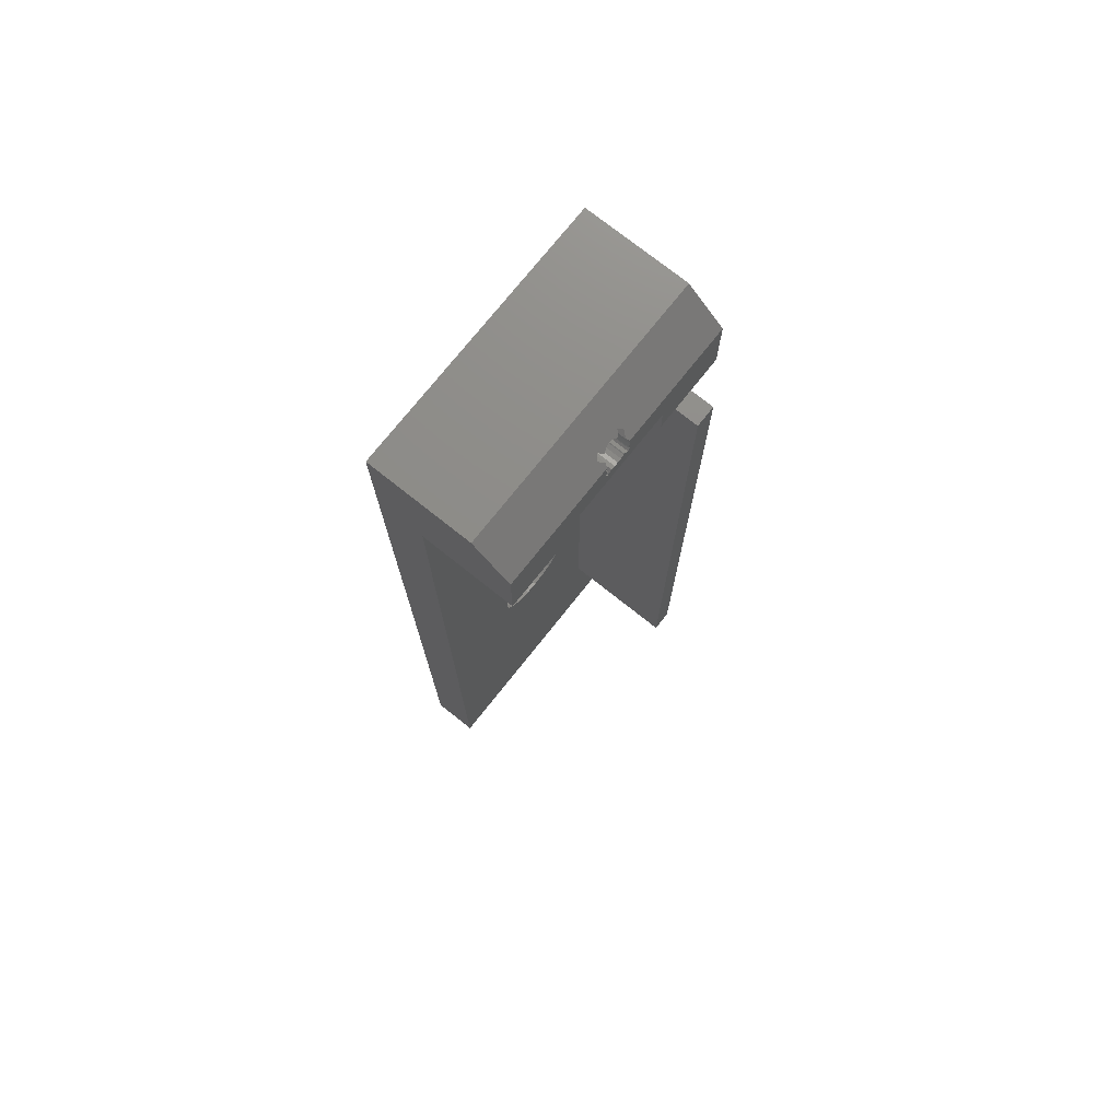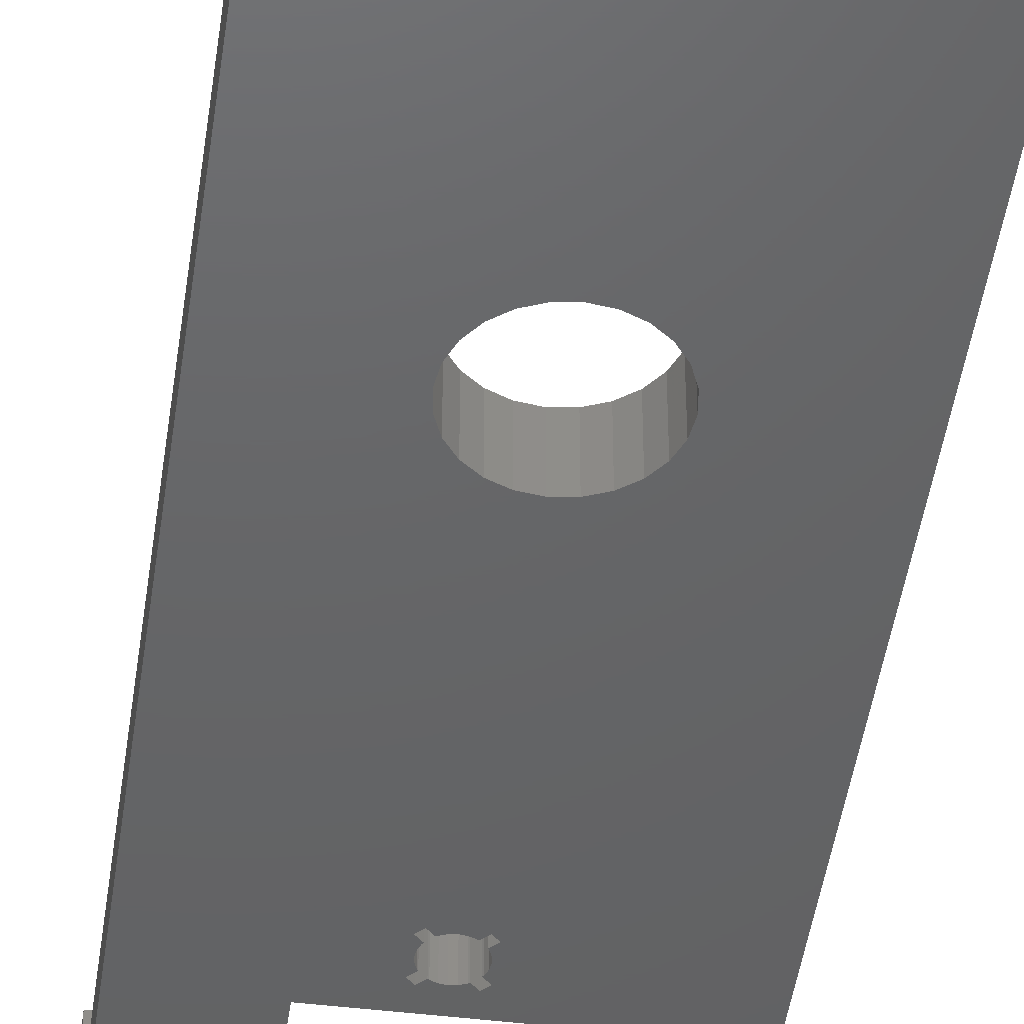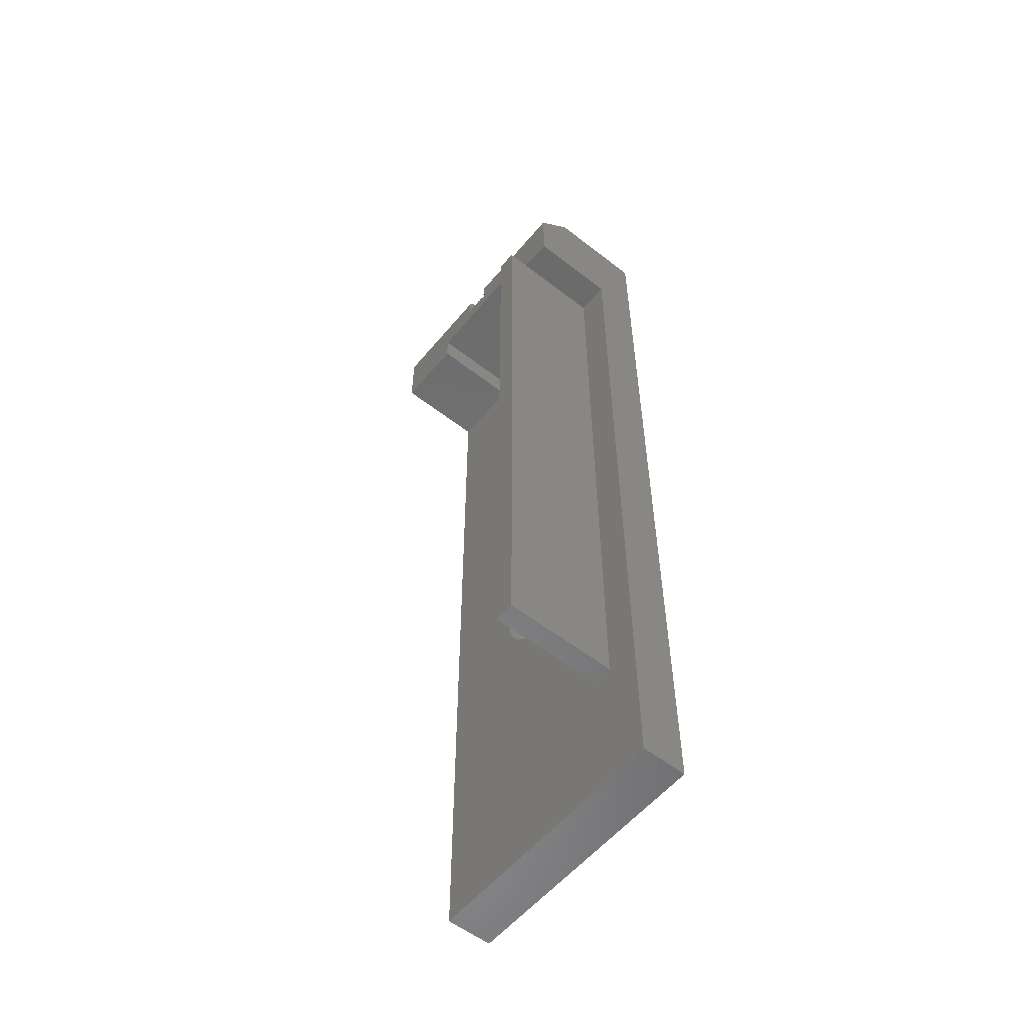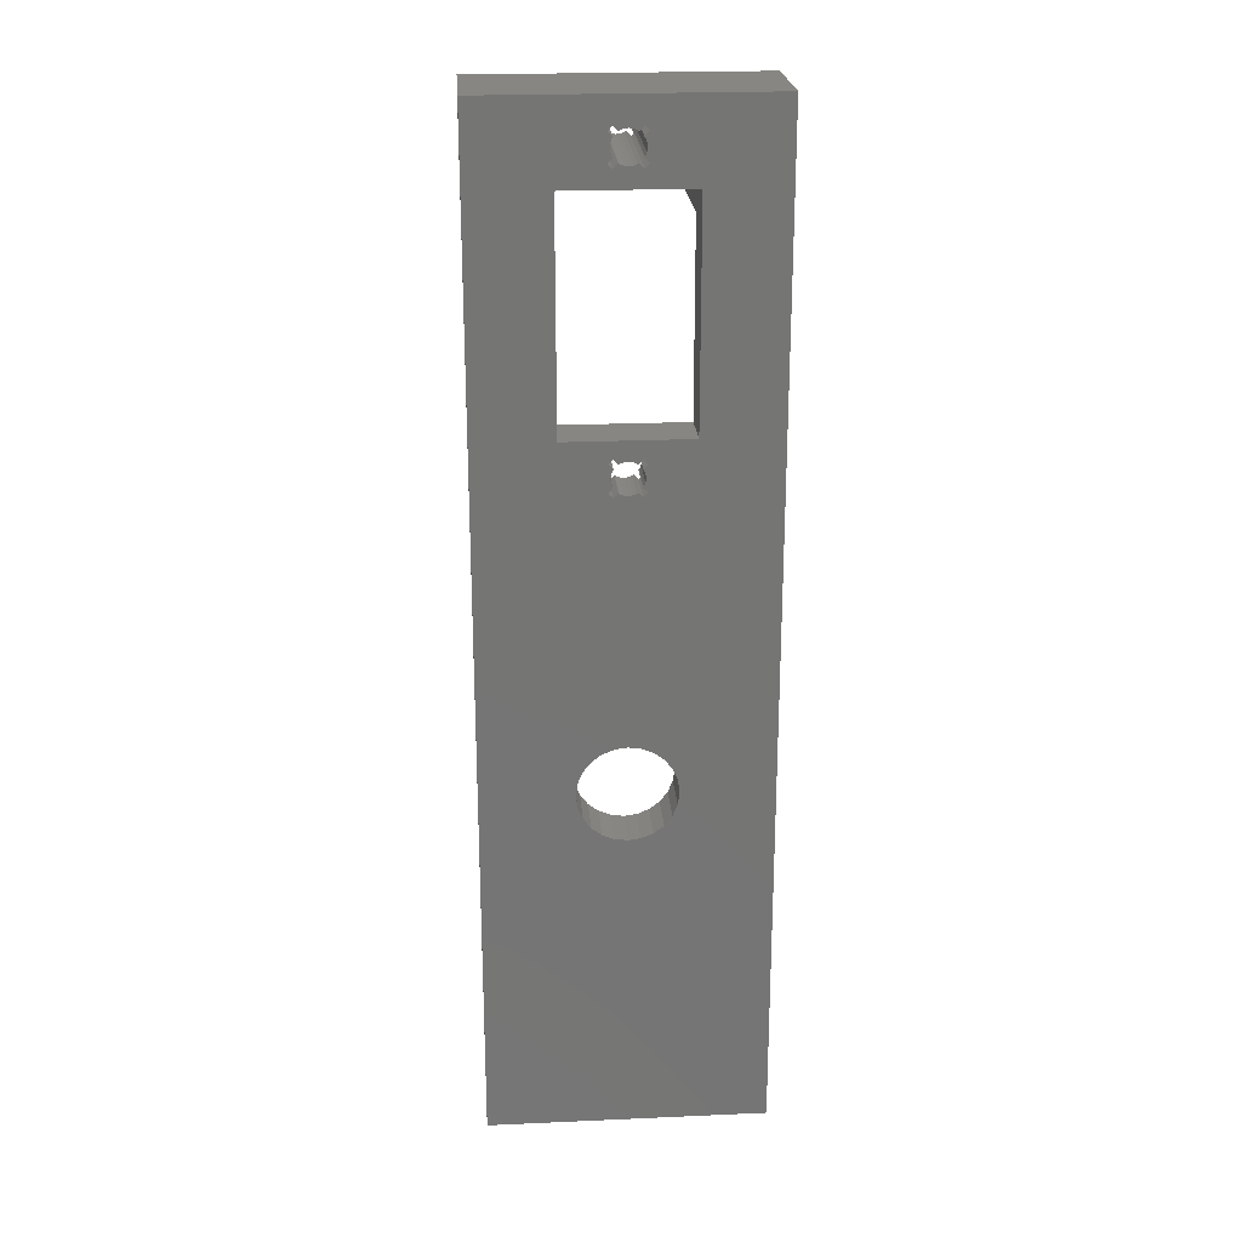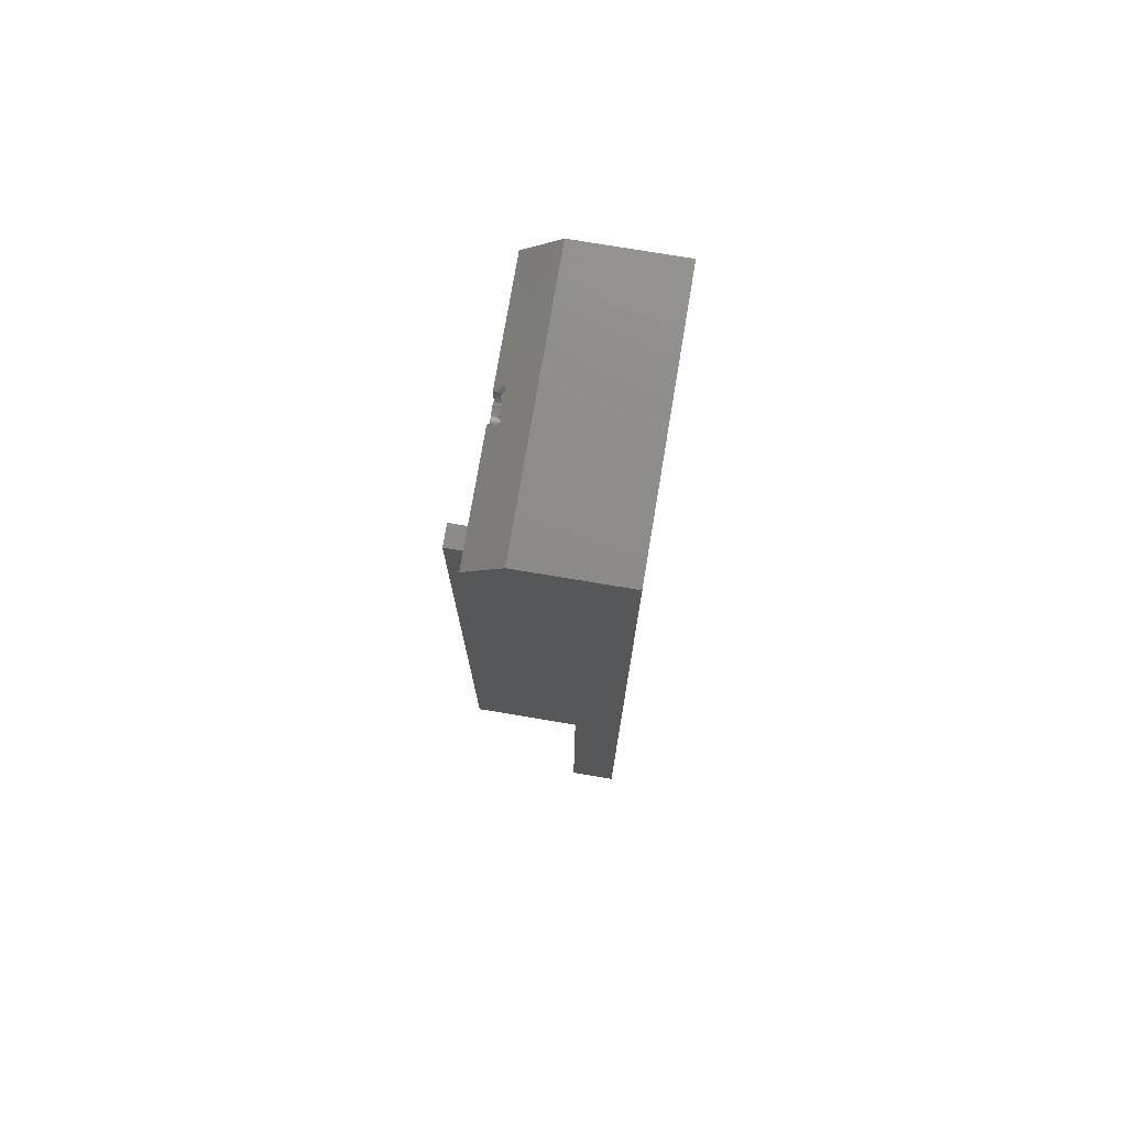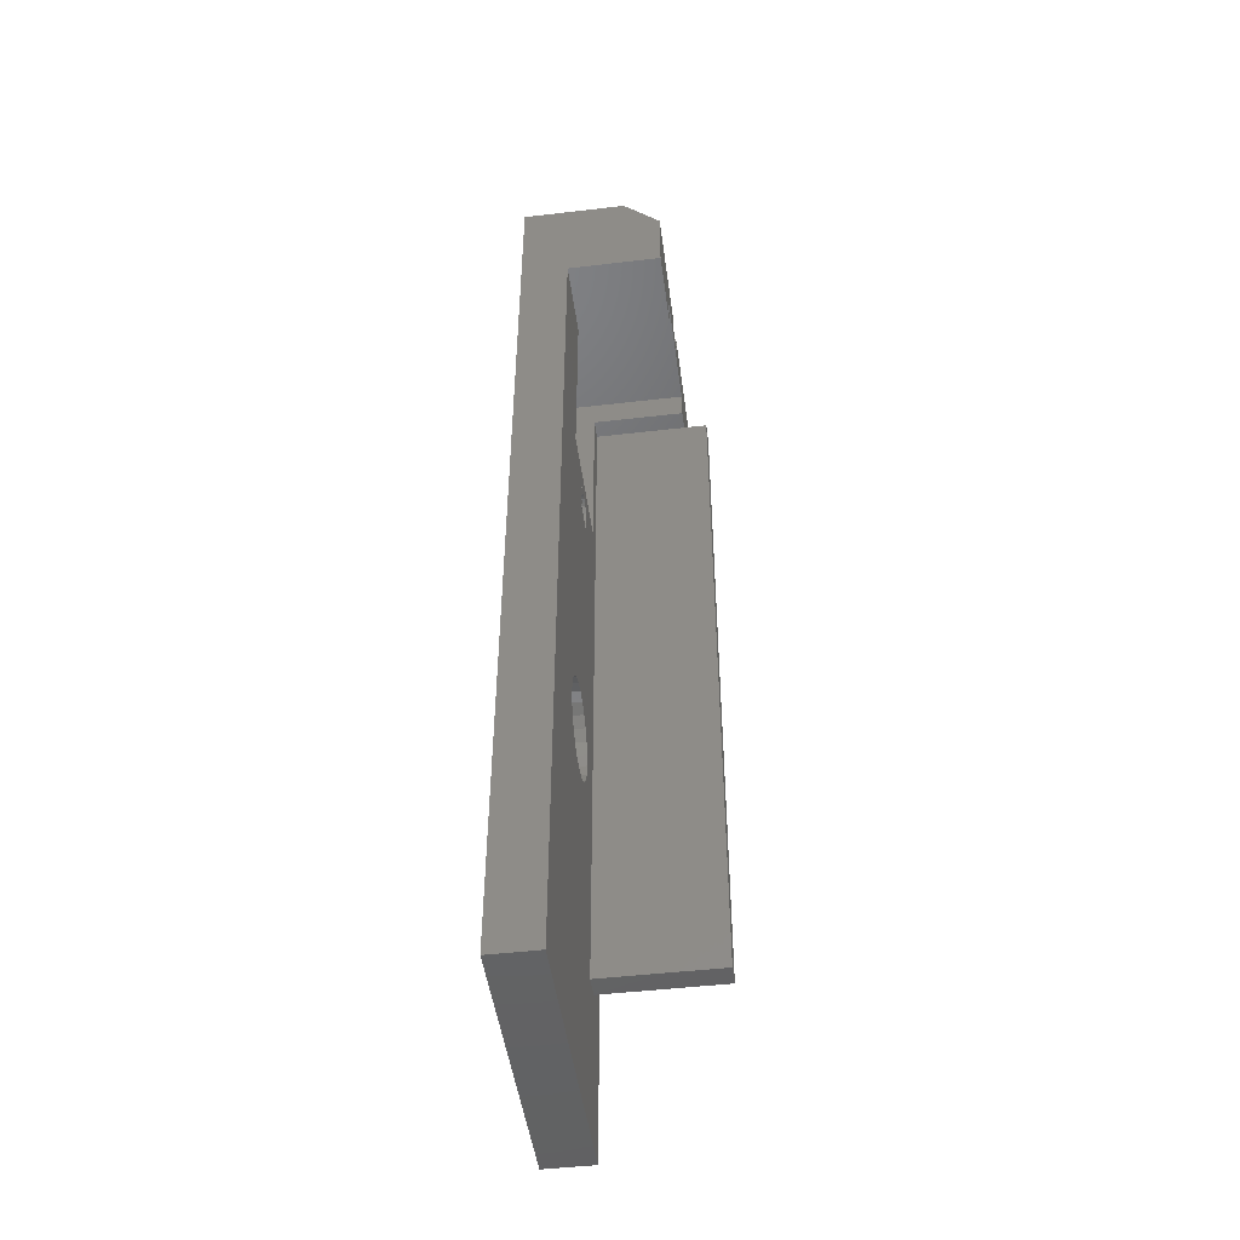
<metadata>
{"format":"stl","ext":"stl","renderer":"f3d","projection":"perspective","resolution":1024,"background":"white","views":[{"elev":74.8,"azim":-51.5,"up":"+Y"},{"elev":-45.9,"azim":-8.0,"up":"+Z"},{"elev":-56.3,"azim":50.9,"up":"+Y"},{"elev":23.0,"azim":175.7,"up":"+Y"},{"elev":75.5,"azim":99.5,"up":"+Y"},{"elev":-47.6,"azim":-82.5,"up":"+Y"}]}
</metadata>
<code>
# stl→obj: 230 verts, 472 faces
v 0 74 4
v 0 83 8.85
v 0 83 0
v 0 79.85 12
v 0 0 0
v 0 0 4
v 0 74 12
v 6.4 76.5 12
v 10.2 79.4 12
v 10.24 79.74 12
v 10.05 78.3 12
v 10.29 79.85 12
v 6.4 74 12
v 10.37 78.75 12
v 10.43 78.68 12
v 10.24 79.06 12
v 23 79.85 12
v 20.05 74 12
v 23 74 12
v 16.6 76.5 12
v 18.25 74 12
v 12.76 79.74 12
v 12.8 79.4 12
v 12.95 78.3 12
v 12.71 79.85 12
v 16.6 74 12
v 12.6 77.95 12
v 12.15 78.27 12
v 12.22 78.33 12
v 11.84 78.14 12
v 11.5 78.1 12
v 10.4 77.95 12
v 11.16 78.14 12
v 10.85 78.27 12
v 10.78 78.33 12
v 12.76 79.06 12
v 12.63 78.75 12
v 12.57 78.68 12
v 23 74 4
v 23 83 8.85
v 23 83 0
v 23 0 0
v 23 0 4
v 16.6 76.5 0
v 12.8 79.4 0
v 12.95 80.5 0
v 12.95 78.3 0
v 12.76 79.06 0
v 12.63 78.75 0
v 12.57 78.68 0
v 12.6 77.95 0
v 12.15 78.27 0
v 12.22 78.33 0
v 11.84 78.14 0
v 10.4 77.95 0
v 11.5 78.1 0
v 10.85 78.27 0
v 10.78 78.33 0
v 11.16 78.14 0
v 10.2 79.4 0
v 6.4 76.5 0
v 10.05 80.5 0
v 10.05 78.3 0
v 16.6 58.5 0
v 12.8 55.6 0
v 12.95 56.7 0
v 12.95 54.5 0
v 12.76 55.26 0
v 12.63 54.95 0
v 12.57 54.88 0
v 14.33 32.83 0
v 12.6 54.15 0
v 12.54 33.86 0
v 13.5 33.46 0
v 11.5 34 0
v 12.15 54.47 0
v 12.22 54.53 0
v 11.84 54.34 0
v 10.4 54.15 0
v 11.5 54.3 0
v 11.16 54.34 0
v 10.85 54.47 0
v 10.46 33.86 0
v 10.78 54.53 0
v 9.5 33.46 0
v 8.672 32.83 0
v 10.05 54.5 0
v 15.5 30 0
v 15.36 28.96 0
v 14.96 28 0
v 14.33 27.17 0
v 13.5 26.54 0
v 12.54 26.14 0
v 11.5 26 0
v 10.46 26.14 0
v 9.5 26.54 0
v 8.672 27.17 0
v 6.4 58.5 0
v 7.5 30 0
v 7.636 28.96 0
v 8.036 28 0
v 12.6 80.85 0
v 12.15 80.53 0
v 12.22 80.47 0
v 11.84 80.66 0
v 11.5 80.7 0
v 10.4 80.85 0
v 11.16 80.66 0
v 10.85 80.53 0
v 10.78 80.47 0
v 15.36 31.04 0
v 14.96 32 0
v 12.6 57.05 0
v 12.15 56.73 0
v 12.22 56.67 0
v 11.84 56.86 0
v 11.5 56.9 0
v 10.4 57.05 0
v 11.16 56.86 0
v 10.85 56.73 0
v 10.78 56.67 0
v 8.036 32 0
v 7.636 31.04 0
v 10.05 56.7 0
v 12.76 55.94 0
v 12.63 56.25 0
v 12.57 56.32 0
v 12.76 79.74 0
v 12.63 80.05 0
v 12.57 80.12 0
v 10.24 55.26 0
v 10.2 55.6 0
v 10.37 54.95 0
v 10.43 54.88 0
v 10.37 56.25 0
v 10.43 56.32 0
v 10.24 55.94 0
v 10.24 79.06 0
v 10.37 78.75 0
v 10.43 78.68 0
v 10.37 80.05 0
v 10.43 80.12 0
v 10.24 79.74 0
v 20.05 74 4
v 6.4 74 4
v 18.25 74 14
v 20.05 74 14
v 16.6 74 4
v 18.25 74 4
v 12.95 80.5 11.35
v 12.6 80.85 11
v 12.15 80.53 11.32
v 12.22 80.47 11.38
v 11.84 80.66 11.19
v 11.5 80.7 11.15
v 10.4 80.85 11
v 10.85 80.53 11.32
v 10.78 80.47 11.38
v 11.16 80.66 11.19
v 10.05 80.5 11.35
v 12.63 80.05 11.8
v 12.57 80.12 11.73
v 10.37 80.05 11.8
v 10.43 80.12 11.73
v 6.4 58.5 4
v 16.6 58.5 4
v 20.05 12 4
v 18.25 12 4
v 15.5 30 4
v 15.36 28.96 4
v 14.96 28 4
v 14.33 27.17 4
v 13.5 26.54 4
v 12.54 26.14 4
v 11.5 26 4
v 10.46 26.14 4
v 9.5 26.54 4
v 8.672 27.17 4
v 8.036 28 4
v 7.636 31.04 4
v 7.5 30 4
v 7.636 28.96 4
v 12.8 55.6 4
v 12.95 54.5 4
v 12.95 56.7 4
v 12.76 55.94 4
v 12.63 56.25 4
v 12.57 56.32 4
v 15.36 31.04 4
v 14.96 32 4
v 14.33 32.83 4
v 12.6 57.05 4
v 12.15 56.73 4
v 12.22 56.67 4
v 11.84 56.86 4
v 10.4 57.05 4
v 11.5 56.9 4
v 10.85 56.73 4
v 10.78 56.67 4
v 11.16 56.86 4
v 10.2 55.6 4
v 10.05 54.5 4
v 8.672 32.83 4
v 9.5 33.46 4
v 8.036 32 4
v 10.05 56.7 4
v 12.6 54.15 4
v 13.5 33.46 4
v 12.54 33.86 4
v 12.15 54.47 4
v 12.22 54.53 4
v 11.84 54.34 4
v 11.5 54.3 4
v 10.4 54.15 4
v 11.5 34 4
v 11.16 54.34 4
v 10.85 54.47 4
v 10.78 54.53 4
v 10.46 33.86 4
v 12.76 55.26 4
v 12.63 54.95 4
v 12.57 54.88 4
v 10.24 55.94 4
v 10.37 56.25 4
v 10.43 56.32 4
v 10.37 54.95 4
v 10.43 54.88 4
v 10.24 55.26 4
v 18.25 12 14
v 20.05 12 14
f 1 2 3
f 2 1 4
f 5 1 3
f 1 5 6
f 4 1 7
f 8 9 10
f 9 8 11
f 12 8 10
f 4 8 12
f 7 8 4
f 8 7 13
f 14 11 15
f 16 11 14
f 11 16 9
f 17 18 19
f 20 18 17
f 18 20 21
f 22 20 17
f 20 23 24
f 20 22 23
f 22 17 25
f 21 20 26
f 27 20 24
f 28 27 29
f 30 27 28
f 31 27 30
f 32 27 31
f 32 31 33
f 32 34 35
f 32 33 34
f 27 32 20
f 32 8 20
f 8 32 11
f 36 24 23
f 37 24 36
f 24 37 38
f 39 40 17
f 39 17 19
f 40 39 41
f 42 39 43
f 39 42 41
f 41 2 40
f 2 41 3
f 44 45 46
f 47 48 45
f 47 49 48
f 49 47 50
f 44 51 47
f 51 52 53
f 51 54 52
f 55 51 44
f 51 56 54
f 51 55 56
f 57 55 58
f 59 55 57
f 56 55 59
f 60 61 62
f 55 61 63
f 61 55 44
f 64 65 66
f 67 68 65
f 67 69 68
f 69 67 70
f 71 72 67
f 73 72 74
f 75 72 73
f 72 76 77
f 72 78 76
f 79 72 75
f 72 80 78
f 72 79 80
f 80 79 81
f 81 79 82
f 79 75 83
f 82 79 84
f 85 79 83
f 79 86 87
f 86 79 85
f 42 64 41
f 42 88 64
f 42 89 88
f 42 90 89
f 42 91 90
f 42 92 91
f 42 93 92
f 42 94 93
f 5 94 42
f 94 5 95
f 95 5 96
f 96 5 97
f 3 98 5
f 99 5 98
f 100 5 99
f 101 5 100
f 97 5 101
f 44 41 64
f 45 44 47
f 44 46 41
f 102 41 46
f 103 102 104
f 105 102 103
f 106 102 105
f 107 102 106
f 107 106 108
f 107 109 110
f 107 108 109
f 102 107 41
f 107 3 41
f 62 3 107
f 61 3 62
f 98 3 61
f 111 64 88
f 112 64 111
f 71 64 112
f 72 71 74
f 71 67 64
f 65 64 67
f 113 64 66
f 114 113 115
f 116 113 114
f 117 113 116
f 118 113 117
f 118 117 119
f 118 120 121
f 118 119 120
f 113 118 64
f 87 86 98
f 98 86 122
f 98 122 123
f 98 123 99
f 118 98 64
f 124 98 118
f 87 98 124
f 125 66 65
f 126 66 125
f 66 126 127
f 128 46 45
f 129 46 128
f 46 129 130
f 131 87 132
f 133 87 131
f 87 133 134
f 124 132 87
f 135 124 136
f 137 124 135
f 132 124 137
f 138 63 60
f 139 63 138
f 63 139 140
f 61 60 63
f 141 62 142
f 143 62 141
f 60 62 143
f 144 19 18
f 19 144 39
f 1 13 7
f 13 1 145
f 18 146 147
f 146 18 21
f 148 21 26
f 21 148 149
f 40 150 17
f 40 151 150
f 151 152 153
f 151 154 152
f 151 155 154
f 156 151 40
f 151 156 155
f 157 156 158
f 159 156 157
f 155 156 159
f 156 2 160
f 2 156 40
f 150 25 17
f 150 161 25
f 161 150 162
f 160 163 164
f 160 12 163
f 4 160 2
f 160 4 12
f 145 1 165
f 166 149 148
f 167 39 144
f 39 167 43
f 168 43 167
f 149 166 168
f 169 168 166
f 170 168 169
f 171 168 170
f 172 168 171
f 173 168 172
f 174 168 173
f 175 168 174
f 176 168 175
f 177 168 176
f 168 177 6
f 6 177 178
f 6 178 179
f 180 1 181
f 6 181 1
f 168 6 43
f 182 6 179
f 181 6 182
f 166 183 184
f 185 186 183
f 185 187 186
f 187 185 188
f 166 189 169
f 166 190 189
f 166 191 190
f 184 191 166
f 183 166 185
f 166 192 185
f 192 193 194
f 192 195 193
f 196 192 166
f 192 197 195
f 192 196 197
f 198 196 199
f 200 196 198
f 197 196 200
f 201 165 202
f 203 202 165
f 202 203 204
f 203 165 205
f 205 165 180
f 1 180 165
f 196 165 206
f 165 196 166
f 207 191 184
f 191 207 208
f 207 209 208
f 210 207 211
f 212 207 210
f 213 207 212
f 214 207 213
f 207 215 209
f 214 213 216
f 214 216 217
f 214 217 218
f 207 214 215
f 215 214 219
f 204 214 202
f 214 204 219
f 220 184 183
f 221 184 220
f 184 221 222
f 223 206 201
f 224 206 223
f 206 224 225
f 165 201 206
f 226 202 227
f 228 202 226
f 201 202 228
f 5 43 6
f 43 5 42
f 168 21 149
f 229 21 168
f 21 229 146
f 146 230 147
f 230 146 229
f 230 18 147
f 167 18 230
f 18 167 144
f 168 230 229
f 230 168 167
f 114 194 193
f 194 114 115
f 227 133 226
f 133 227 134
f 121 198 199
f 198 121 120
f 119 197 200
f 197 119 117
f 116 193 195
f 193 116 114
f 120 200 198
f 200 120 119
f 201 137 223
f 137 201 132
f 228 132 201
f 132 228 131
f 223 135 224
f 135 223 137
f 65 186 125
f 186 65 183
f 125 187 126
f 187 125 186
f 78 213 212
f 213 78 80
f 117 195 197
f 195 117 116
f 226 131 228
f 131 226 133
f 224 136 225
f 136 224 135
f 126 188 127
f 188 126 187
f 70 221 69
f 221 70 222
f 68 183 65
f 183 68 220
f 76 212 210
f 212 76 78
f 80 216 213
f 216 80 81
f 82 218 217
f 218 82 84
f 69 220 68
f 220 69 221
f 77 210 211
f 210 77 76
f 81 217 216
f 217 81 82
f 214 87 202
f 87 214 79
f 66 192 113
f 192 66 185
f 127 185 66
f 185 127 188
f 79 218 84
f 218 79 214
f 194 113 192
f 113 194 115
f 87 227 202
f 227 87 134
f 207 77 211
f 77 207 72
f 225 124 206
f 124 225 136
f 70 184 222
f 184 70 67
f 121 196 118
f 196 121 199
f 206 118 196
f 118 206 124
f 72 184 67
f 184 72 207
f 104 152 103
f 152 104 153
f 15 139 14
f 139 15 140
f 110 157 158
f 157 110 109
f 108 155 159
f 155 108 106
f 103 154 105
f 154 103 152
f 109 159 157
f 159 109 108
f 9 143 10
f 143 9 60
f 16 60 9
f 60 16 138
f 10 163 12
f 163 10 143
f 163 143 141
f 45 22 128
f 22 45 23
f 128 161 129
f 22 161 128
f 161 22 25
f 54 31 30
f 31 54 56
f 105 155 106
f 155 105 154
f 14 138 16
f 138 14 139
f 141 164 163
f 164 141 142
f 129 162 130
f 162 129 161
f 50 37 49
f 37 50 38
f 48 23 45
f 23 48 36
f 52 30 28
f 30 52 54
f 56 33 31
f 33 56 59
f 57 35 34
f 35 57 58
f 49 36 48
f 36 49 37
f 53 28 29
f 28 53 52
f 59 34 33
f 34 59 57
f 32 63 11
f 63 32 55
f 46 151 102
f 151 46 150
f 130 150 46
f 150 130 162
f 58 32 35
f 32 58 55
f 104 151 153
f 151 104 102
f 63 15 11
f 15 63 140
f 51 29 27
f 29 51 53
f 142 160 164
f 160 142 62
f 50 24 38
f 24 50 47
f 110 156 107
f 156 110 158
f 62 156 160
f 156 62 107
f 51 24 47
f 24 51 27
f 145 8 13
f 8 145 61
f 98 145 165
f 145 98 61
f 44 148 20
f 64 148 44
f 148 64 166
f 20 148 26
f 61 20 8
f 20 61 44
f 64 165 166
f 165 64 98
f 88 189 111
f 189 88 169
f 83 215 219
f 215 83 75
f 74 191 208
f 191 74 71
f 111 190 112
f 190 111 189
f 205 86 203
f 86 205 122
f 180 122 205
f 122 180 123
f 85 219 204
f 219 85 83
f 92 174 173
f 174 92 93
f 90 170 89
f 170 90 171
f 95 177 176
f 177 95 96
f 179 100 182
f 100 179 101
f 112 191 71
f 191 112 190
f 75 209 215
f 209 75 73
f 73 208 209
f 208 73 74
f 181 123 180
f 123 181 99
f 86 204 203
f 204 86 85
f 89 169 88
f 169 89 170
f 91 173 172
f 173 91 92
f 94 176 175
f 176 94 95
f 178 101 179
f 101 178 97
f 182 99 181
f 99 182 100
f 91 171 90
f 171 91 172
f 93 175 174
f 175 93 94
f 96 178 177
f 178 96 97

</code>
